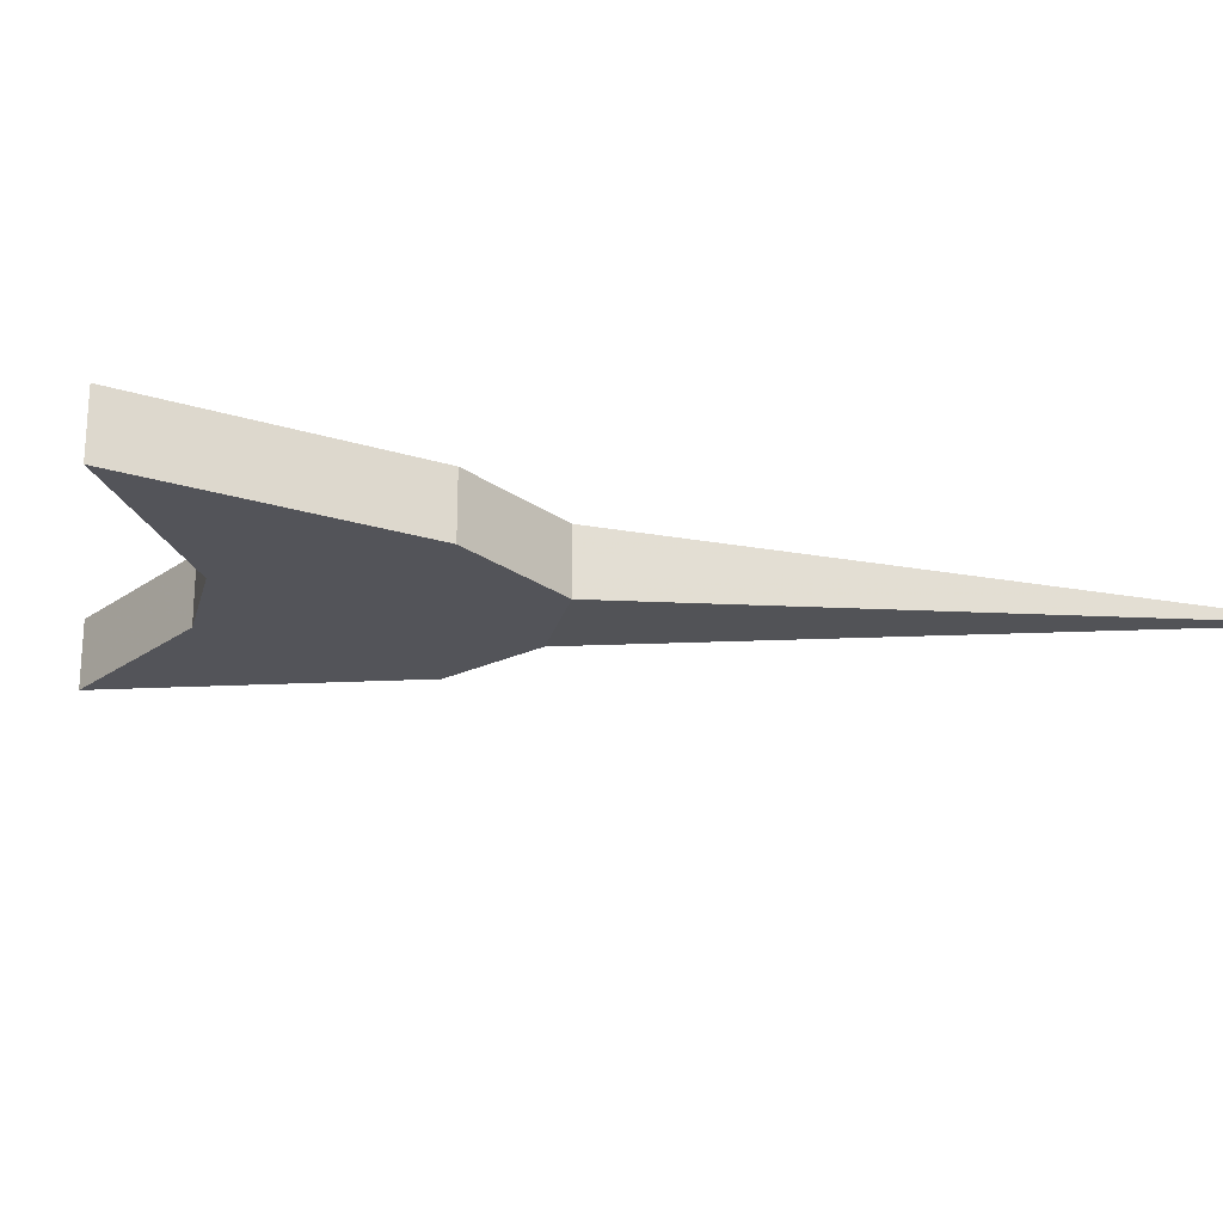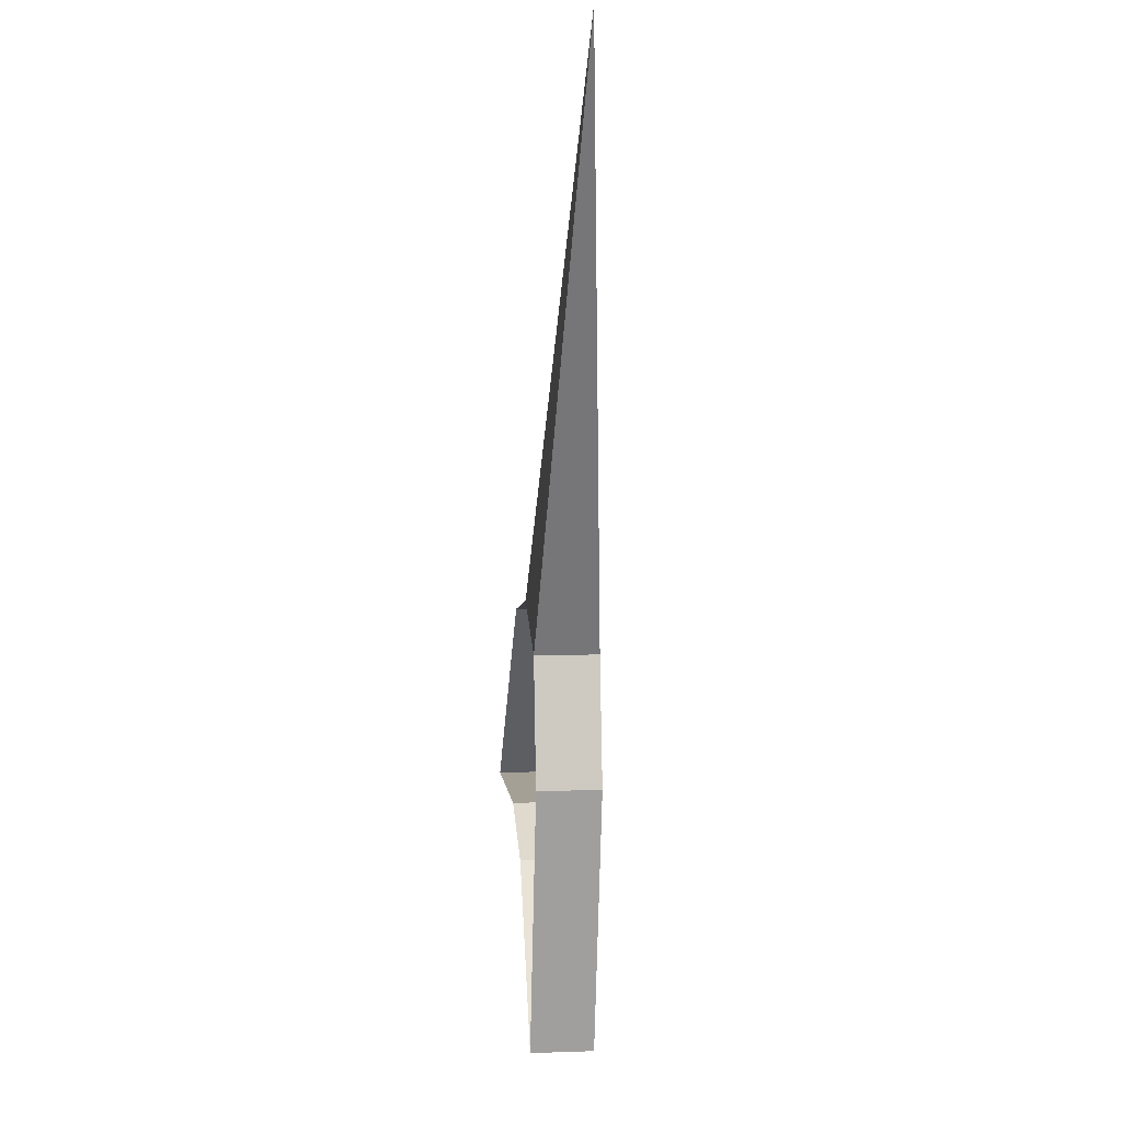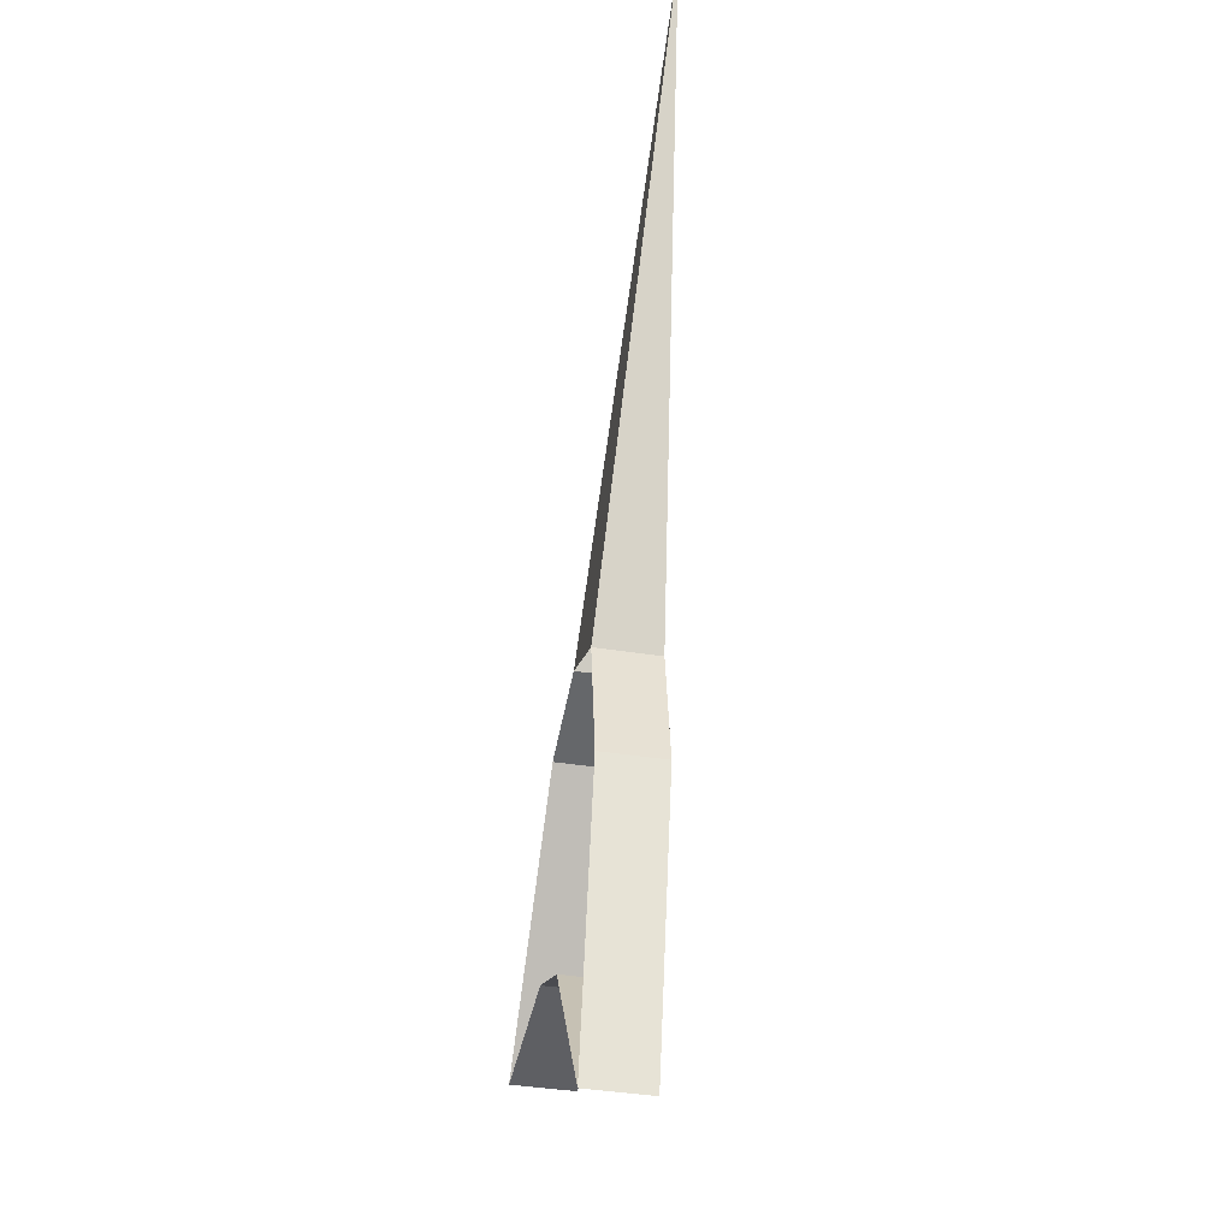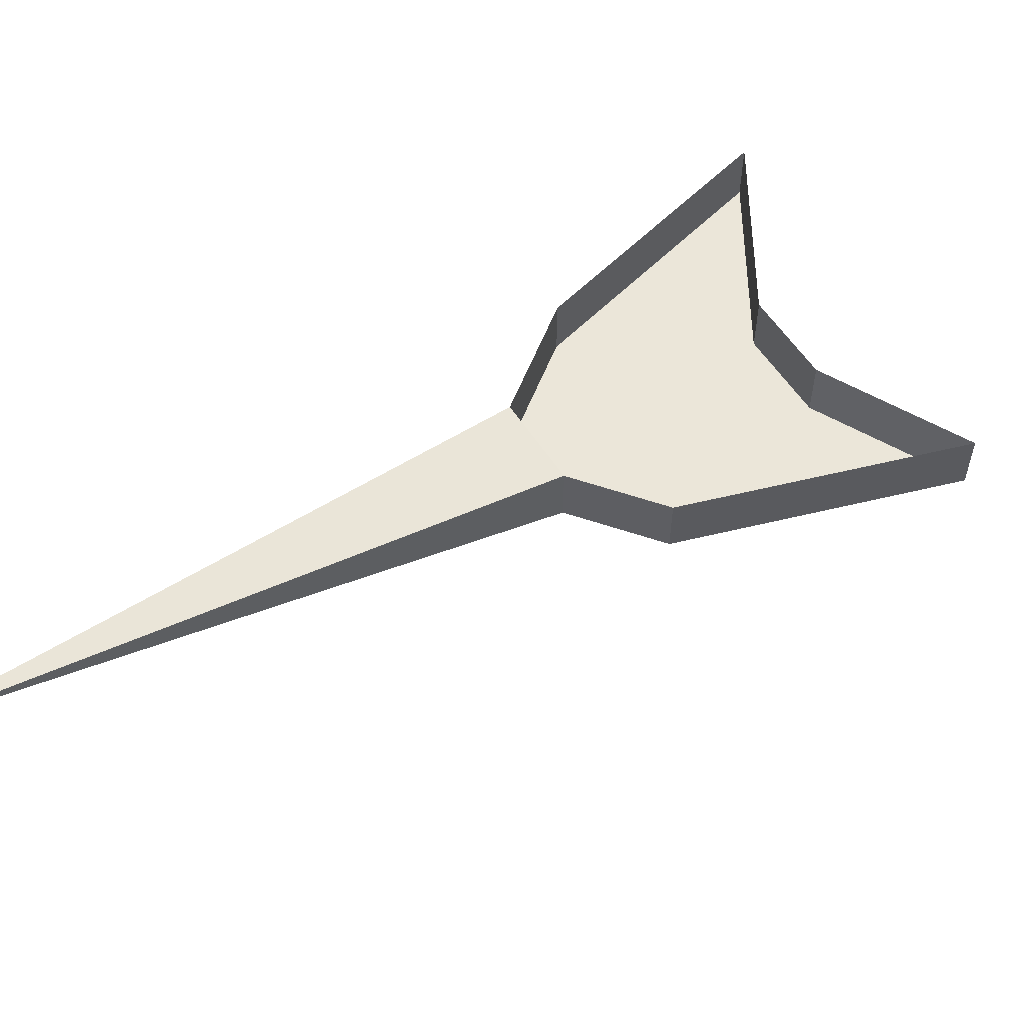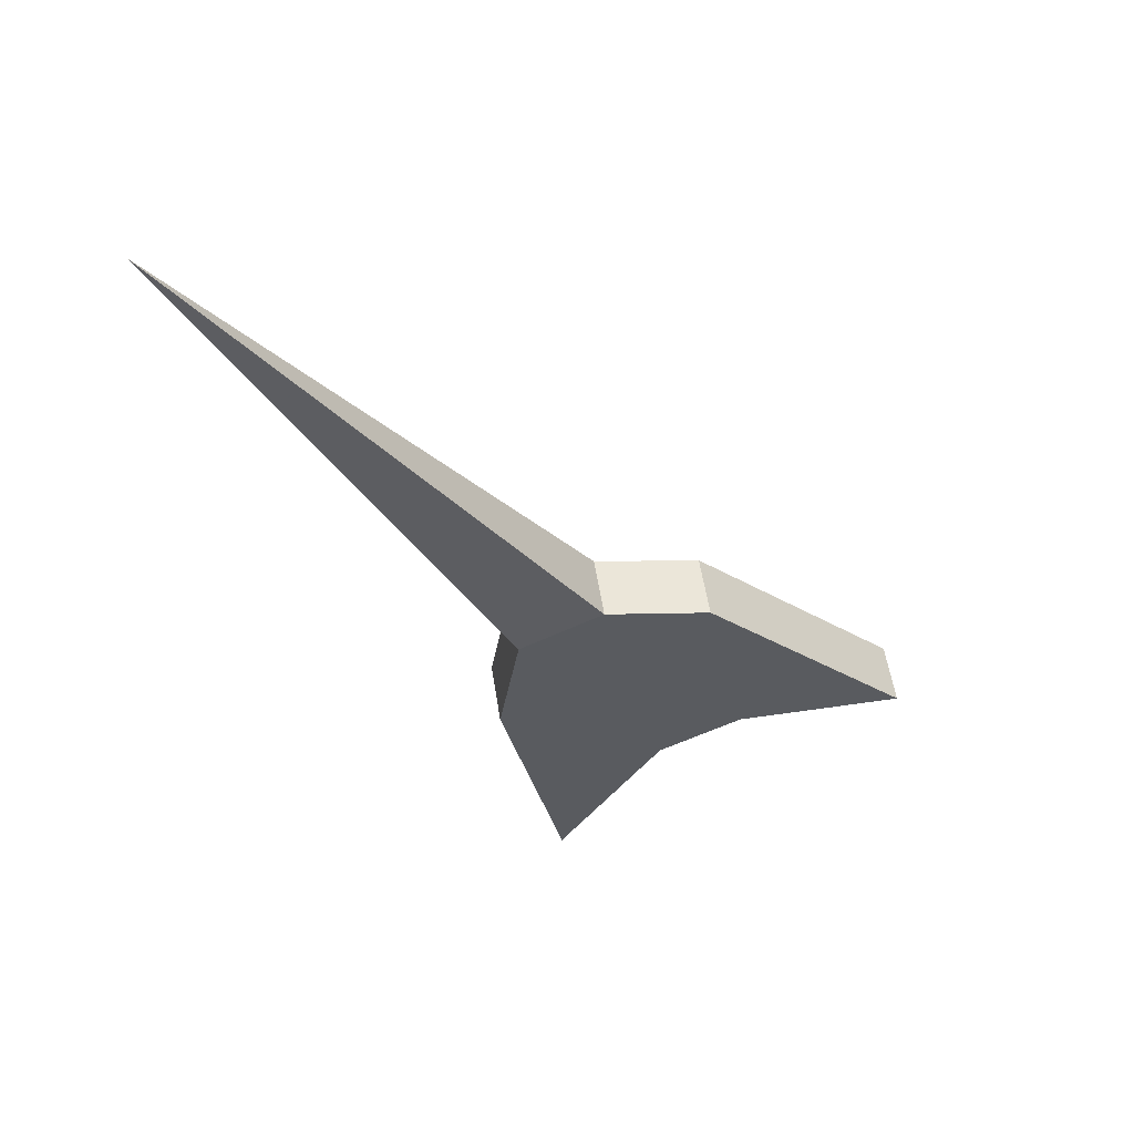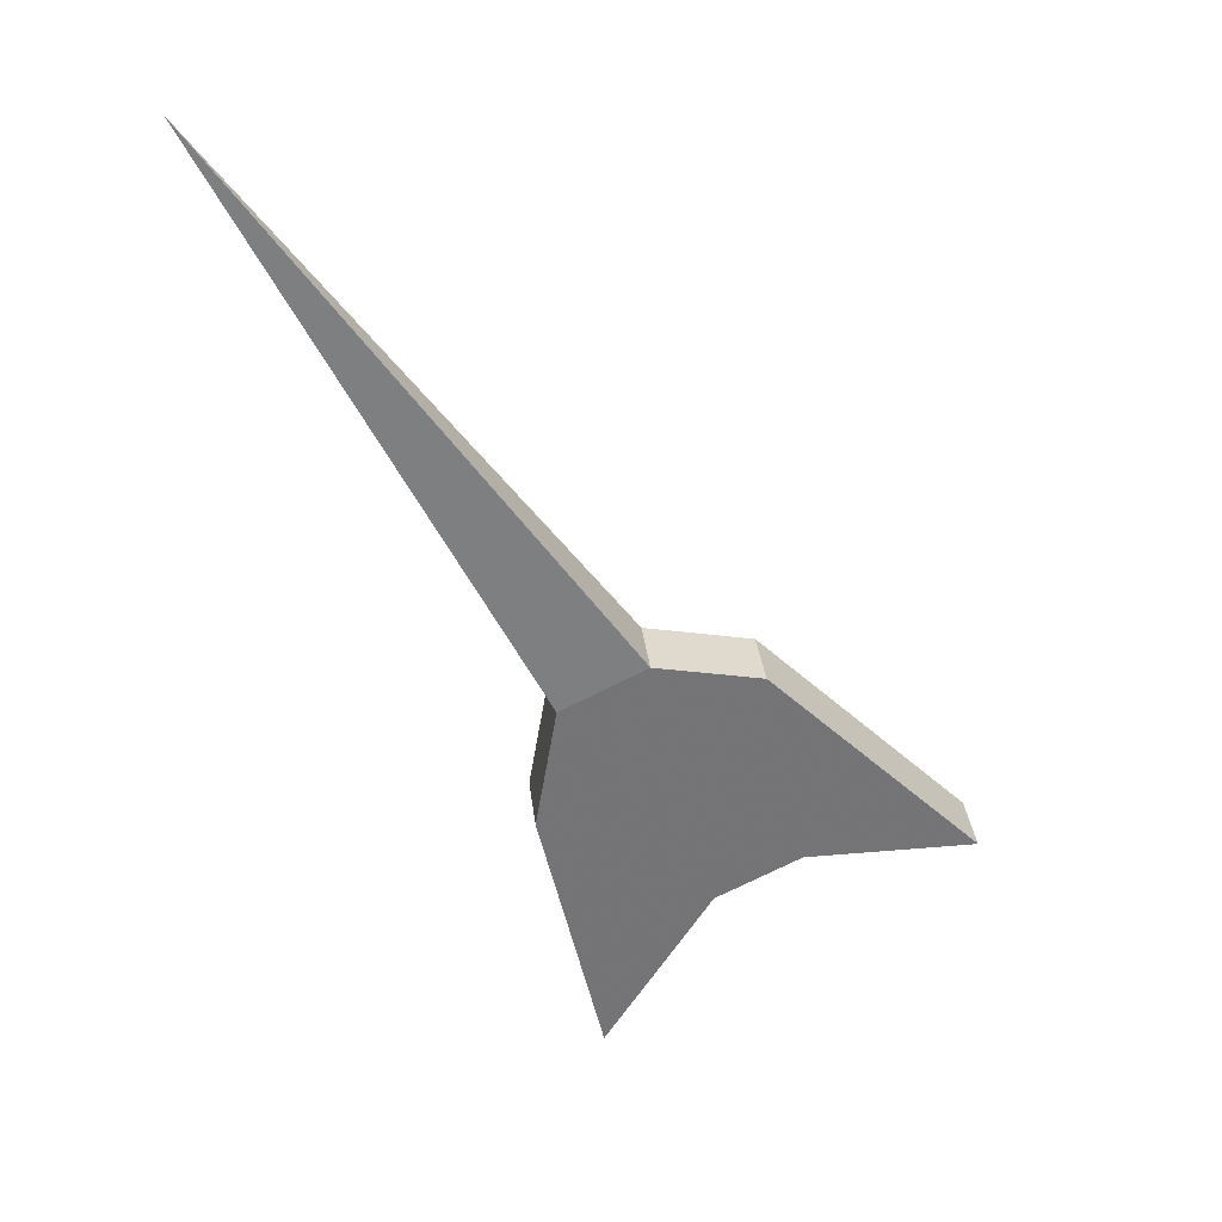
<metadata>
{"format":"obj","ext":"obj","renderer":"f3d","projection":"perspective","resolution":1024,"background":"white","views":[{"elev":-23.8,"azim":-130.4,"up":"+Y"},{"elev":5.9,"azim":-96.1,"up":"+Z"},{"elev":-40.7,"azim":-101.0,"up":"+Z"},{"elev":56.9,"azim":30.8,"up":"+Y"},{"elev":55.1,"azim":-8.8,"up":"+Z"},{"elev":34.1,"azim":-6.8,"up":"+Z"}]}
</metadata>
<code>
v -0.1094 -0.007812 0.1172
v 0 0 -0.09375
v 0 -0.02344 -0.09375
v 0.03125 -0.02344 -0.07812
v 0.03125 0 -0.07812
v 0.08594 -0.02344 -0.1641
v 0.1484 -0.02344 -0.1641
v 0.07031 -0.02344 -0.08594
v 0.05469 -0.02344 -0.1797
v 0.08594 0 -0.1641
v 0.1484 0 -0.1641
v 0.07031 0 -0.08594
v -0.007812 -0.02344 -0.1406
v 0.01562 -0.02344 -0.2422
v 0.01562 0 -0.2422
v 0.05469 0 -0.1797
v -0.007812 0 -0.1406
f 1 2 3
f 1 3 4
f 1 4 5
f 1 5 2
f 6 7 8
f 6 8 4
f 6 10 7
f 7 10 11
f 7 11 12
f 7 12 8
f 8 12 4
f 4 12 5
f 3 13 14
f 3 14 9
f 9 14 15
f 9 15 16
f 15 14 13
f 15 13 17
f 17 13 2
f 2 13 3
f 6 4 9
f 6 9 10
f 3 9 4
f 9 16 10

</code>
